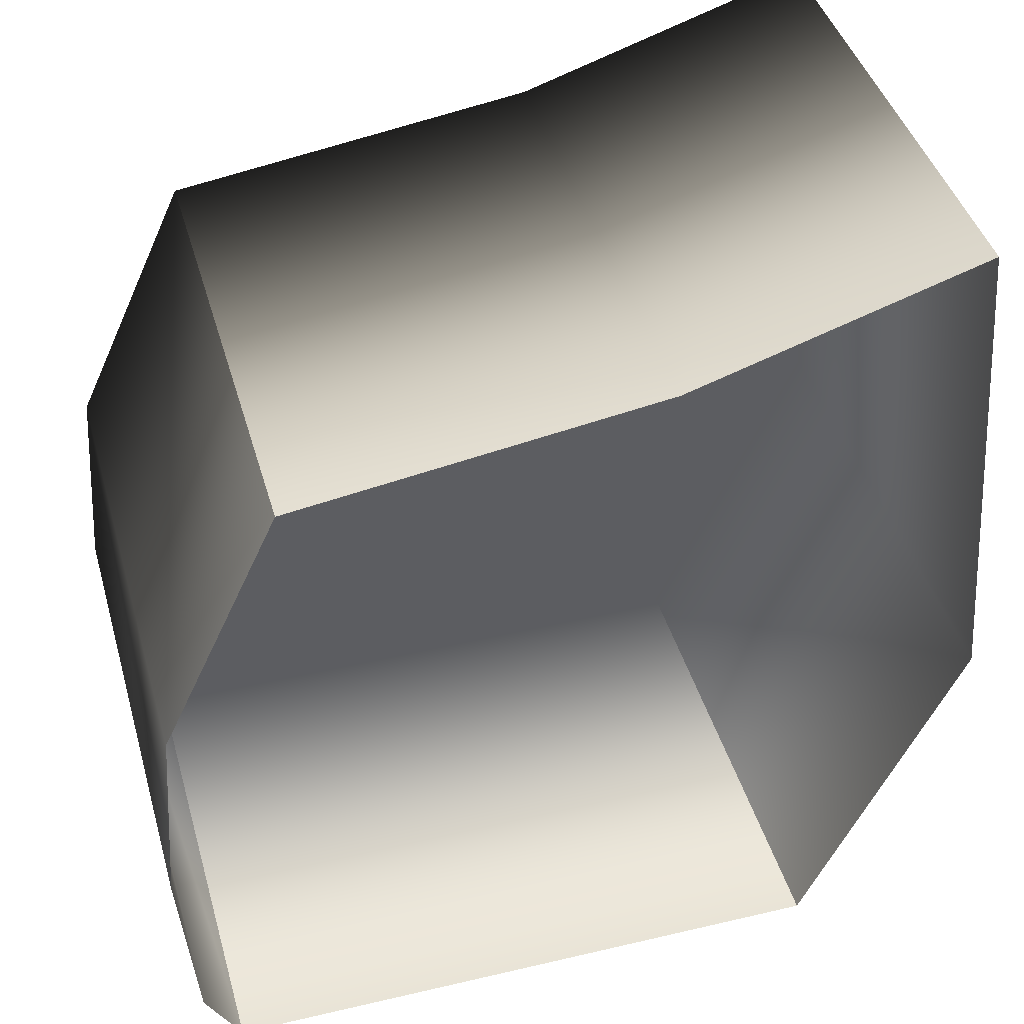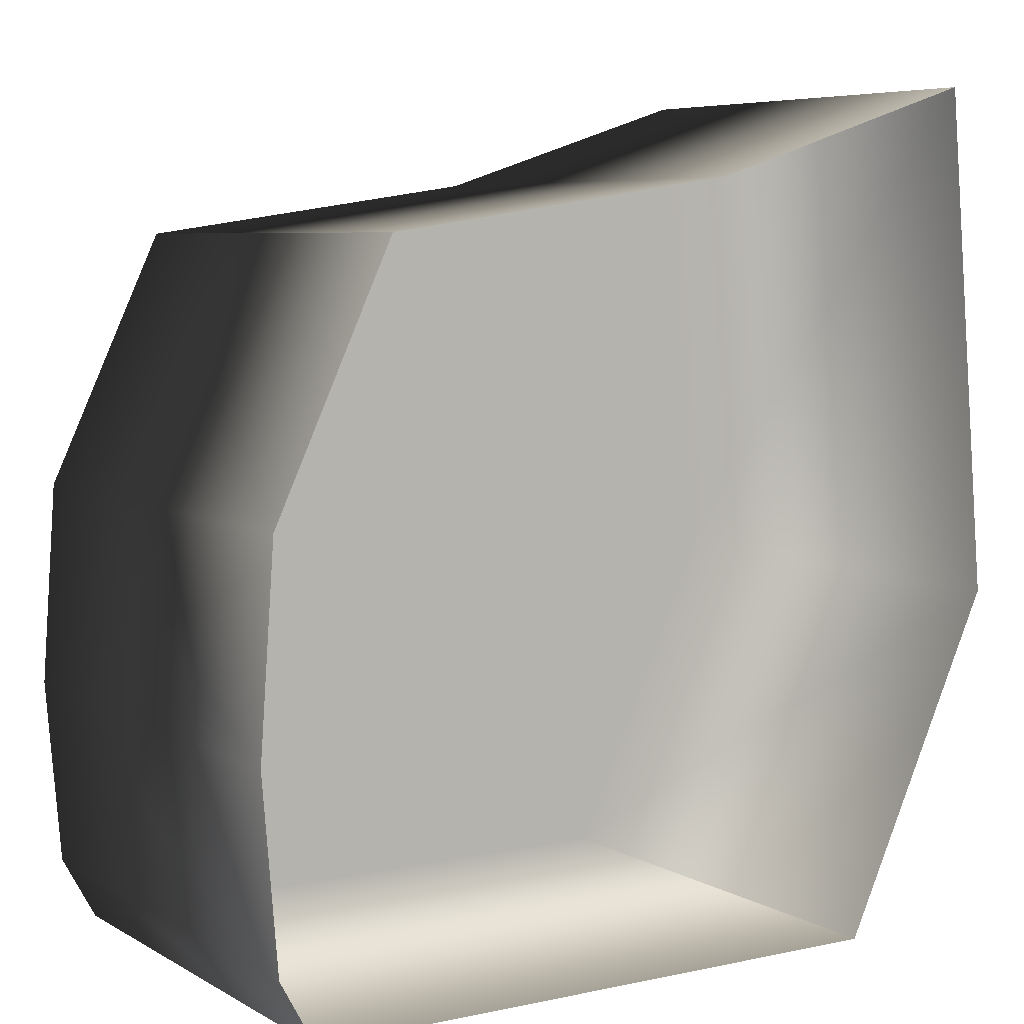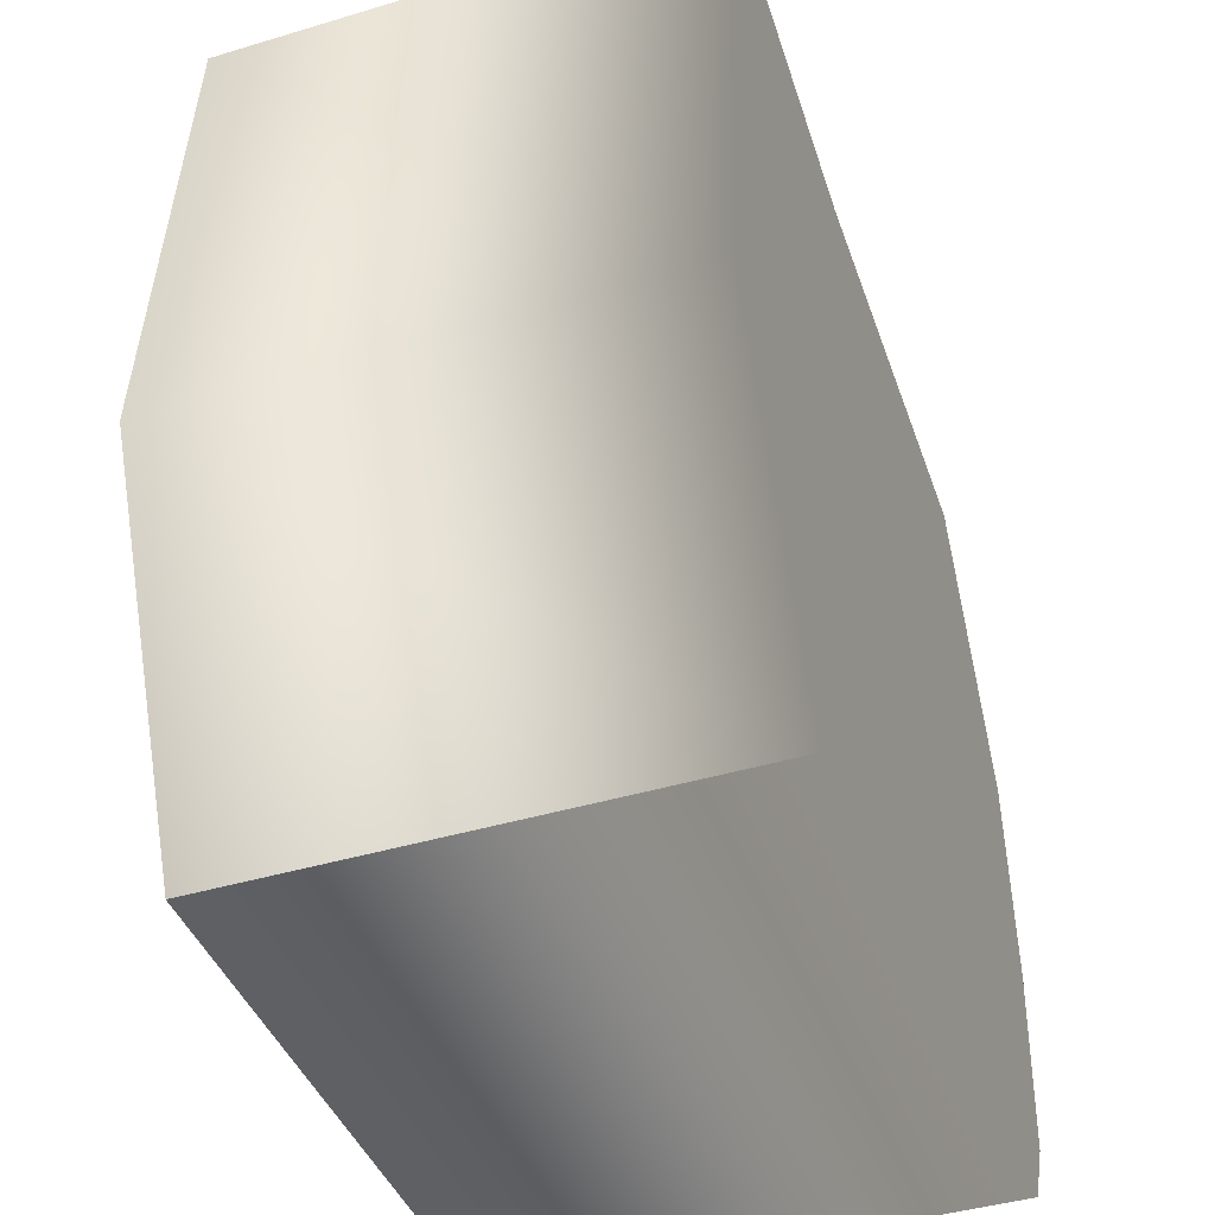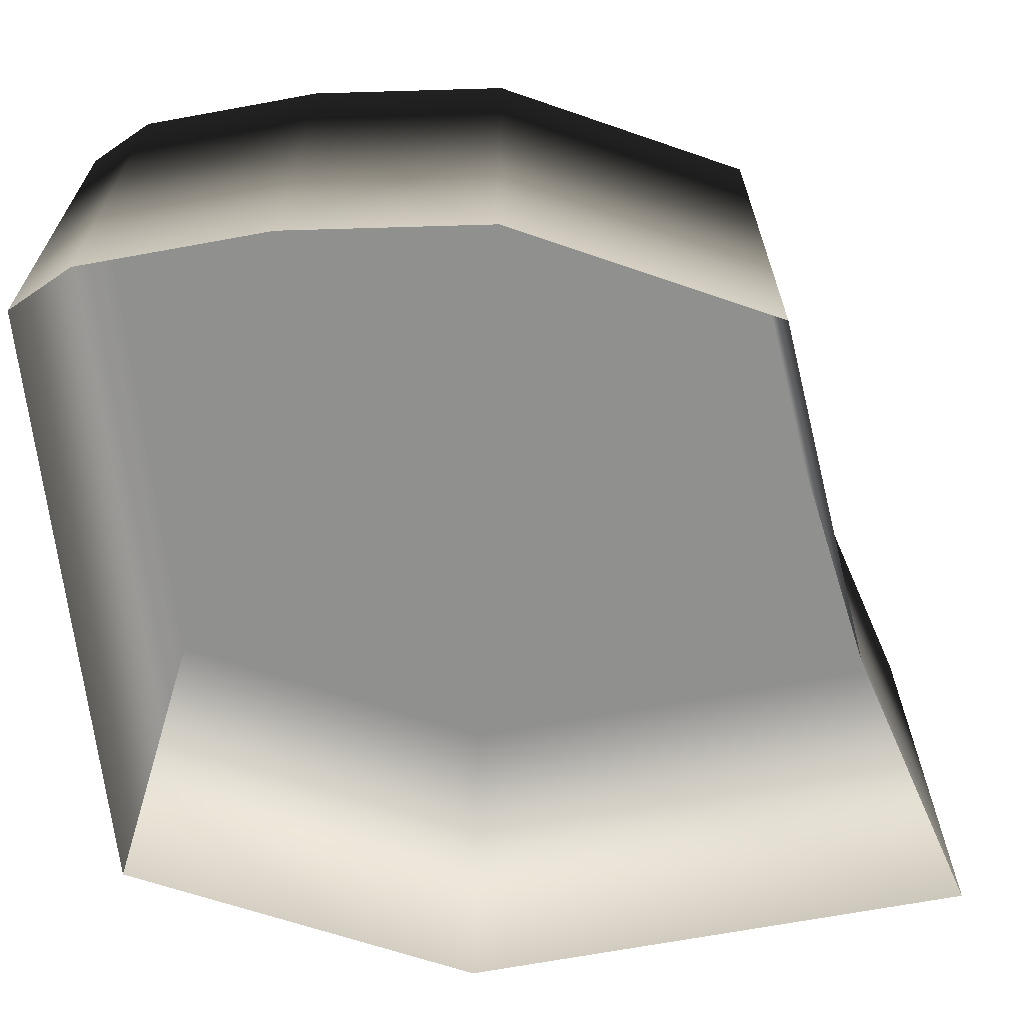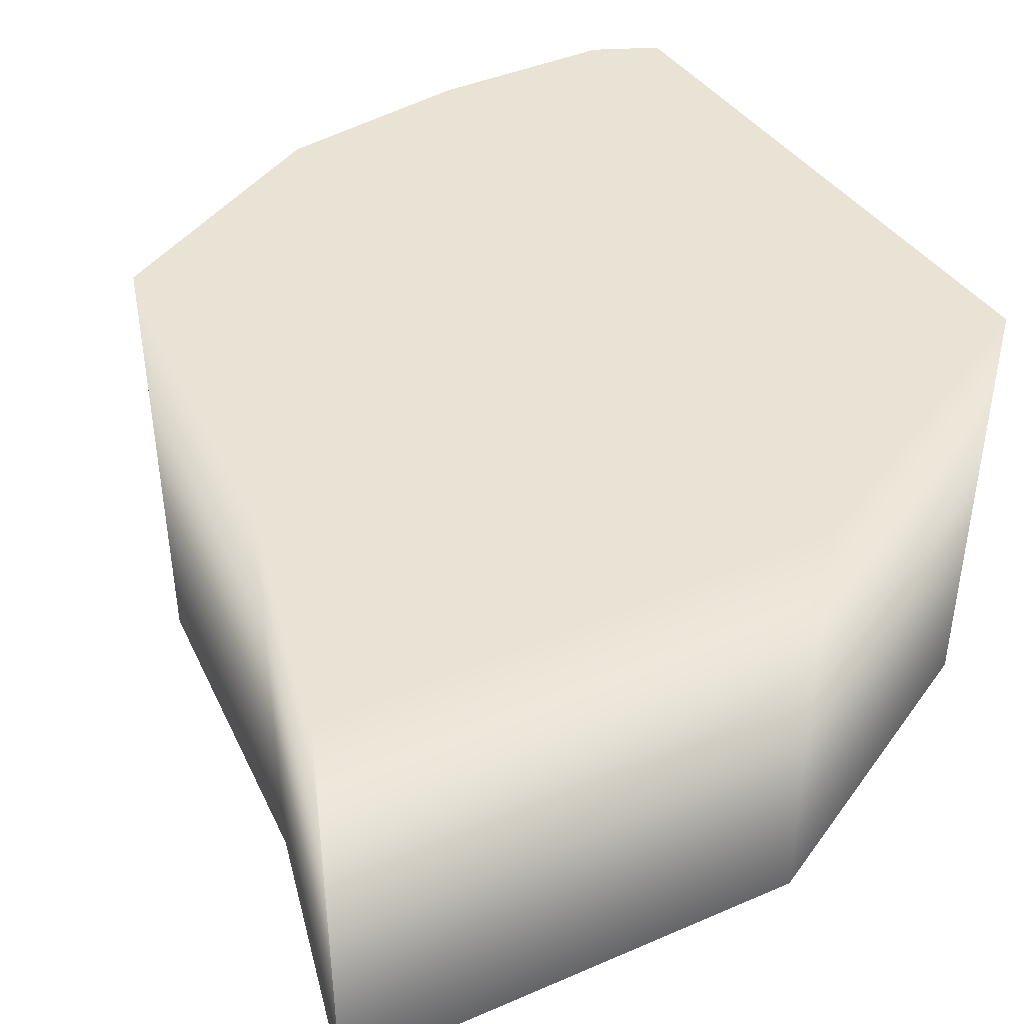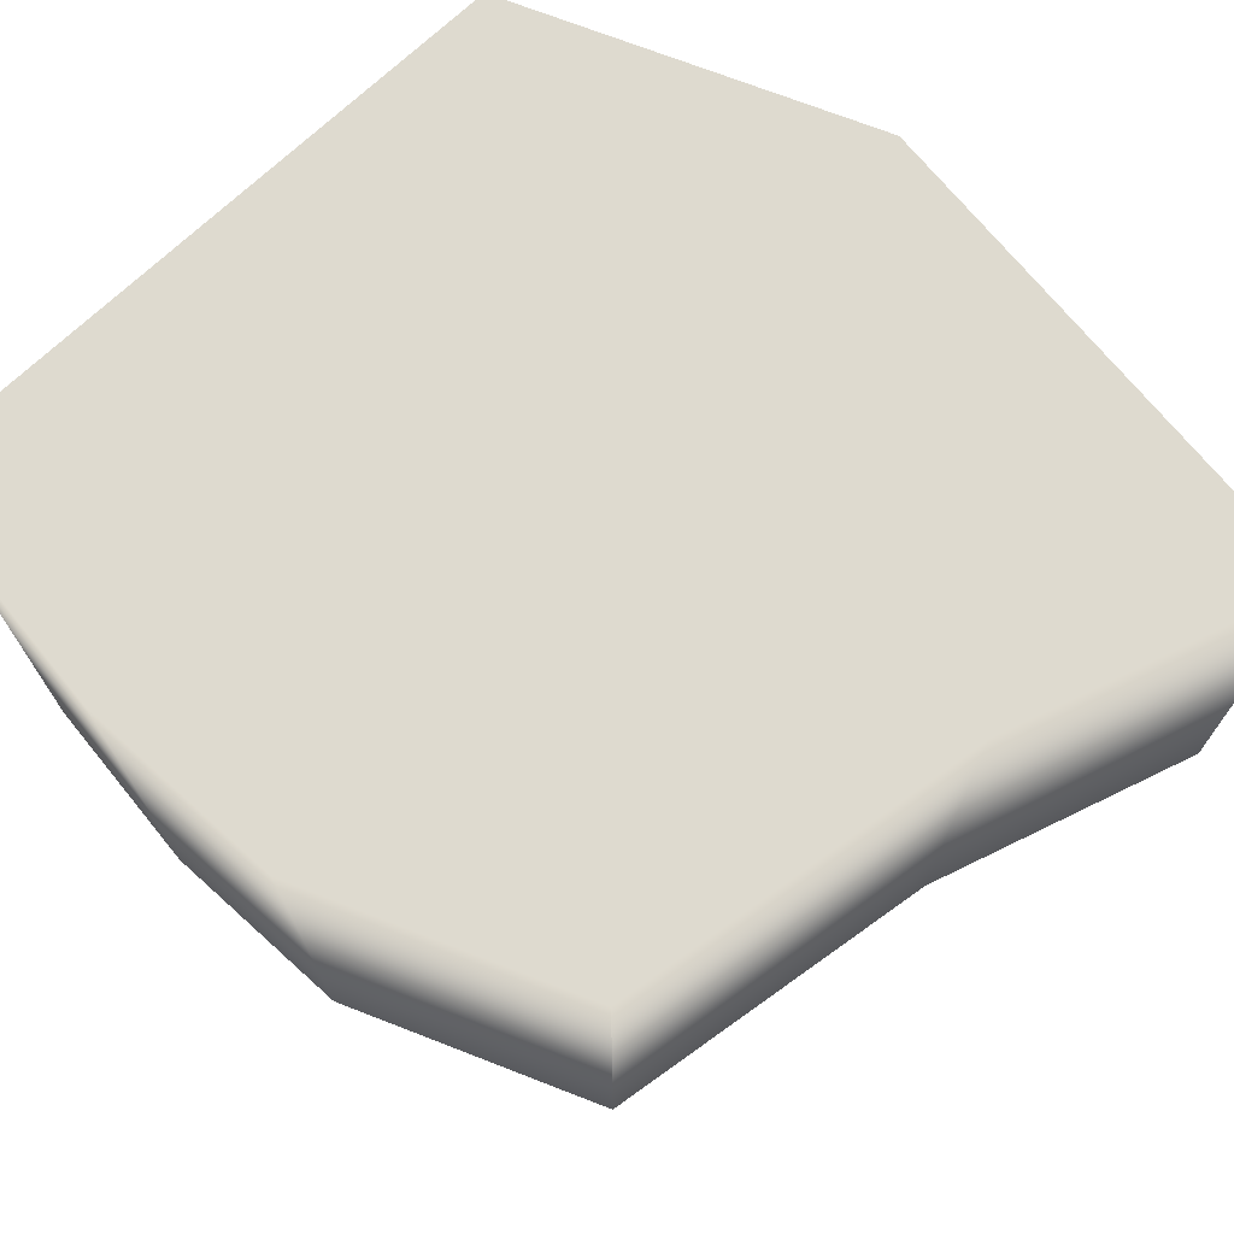
<metadata>
{"format":"obj","ext":"obj","renderer":"f3d","projection":"perspective","resolution":1024,"background":"white","views":[{"elev":42.7,"azim":-15.6,"up":"+Z"},{"elev":6.4,"azim":-32.3,"up":"+Z"},{"elev":-42.4,"azim":109.9,"up":"+Z"},{"elev":-65.6,"azim":-84.2,"up":"+Y"},{"elev":42.2,"azim":57.7,"up":"+Y"},{"elev":71.1,"azim":-43.9,"up":"+Y"}]}
</metadata>
<code>
g polySurface96
v -0.0193 2.372e-05 -0.01767
v -0.0177 2.207e-05 -0.02061
v 0.01269 -1.804e-05 -0.02053
v 0.02048 -3.1e-05 -0.003565
v -0.02006 2.323e-05 -0.008268
v -0.01933 2.067e-05 0.001869
v 0.01829 -3.207e-05 0.02152
v 0.004484 -1.315e-05 0.01705
v -0.01351 1.101e-05 0.0144
v -0.0198 -0.02505 0.002013
v -0.01385 1.138e-05 0.01486
v -0.01382 -0.02504 0.01488
v -0.01982 2.13e-05 0.001996
v -0.02054 -0.02505 -0.008253
v -0.02056 2.389e-05 -0.00827
v -0.01977 -0.02506 -0.0178
v -0.01979 2.438e-05 -0.01782
v -0.01797 -0.02506 -0.02109
v -0.018 2.254e-05 -0.02111
v -0.01382 -0.02504 0.01488
v -0.01385 1.138e-05 0.01486
v 0.00437 -1.308e-05 0.01753
v 0.004405 -0.02505 0.01755
v 0.01873 -3.276e-05 0.02219
v 0.01877 -0.02505 0.0222
v 0.01877 -0.02505 0.0222
v 0.01873 -3.276e-05 0.02219
v 0.02099 -3.166e-05 -0.003653
v 0.02104 -0.02508 -0.003636
v 0.01301 -1.838e-05 -0.02103
v 0.01305 -0.02508 -0.02101
v 0.01305 -0.02508 -0.02101
v 0.01301 -1.838e-05 -0.02103
v -0.018 2.254e-05 -0.02111
v -0.01797 -0.02506 -0.02109
v 0.01301 -1.838e-05 -0.02103
v -0.0177 2.207e-05 -0.02061
v -0.018 2.254e-05 -0.02111
v 0.01269 -1.804e-05 -0.02053
v -0.0193 2.372e-05 -0.01767
v 0.02099 -3.166e-05 -0.003653
v -0.01979 2.438e-05 -0.01782
v 0.02048 -3.1e-05 -0.003565
v -0.02006 2.323e-05 -0.008268
v 0.01873 -3.276e-05 0.02219
v -0.02056 2.389e-05 -0.00827
v 0.01829 -3.207e-05 0.02152
v -0.01933 2.067e-05 0.001869
v 0.00437 -1.308e-05 0.01753
v -0.01982 2.13e-05 0.001996
v 0.004484 -1.315e-05 0.01705
v -0.01351 1.101e-05 0.0144
v -0.01385 1.138e-05 0.01486
g polySurface96_0
f 3 2 1
f 1 4 3
f 1 5 4
f 5 6 4
f 6 7 4
f 6 8 7
f 6 9 8
g polySurface96_1
f 12 11 10
f 11 13 10
f 10 13 14
f 13 15 14
f 14 15 16
f 15 17 16
f 16 17 18
f 17 19 18
f 22 21 20
f 23 22 20
f 24 22 23
f 25 24 23
f 28 27 26
f 29 28 26
f 30 28 29
f 31 30 29
f 34 33 32
f 35 34 32
f 38 37 36
f 37 39 36
f 40 37 38
f 36 39 41
f 42 40 38
f 39 43 41
f 44 40 42
f 41 43 45
f 46 44 42
f 43 47 45
f 48 44 46
f 45 47 49
f 50 48 46
f 47 51 49
f 52 48 50
f 49 51 53
f 53 52 50
f 51 52 53

</code>
